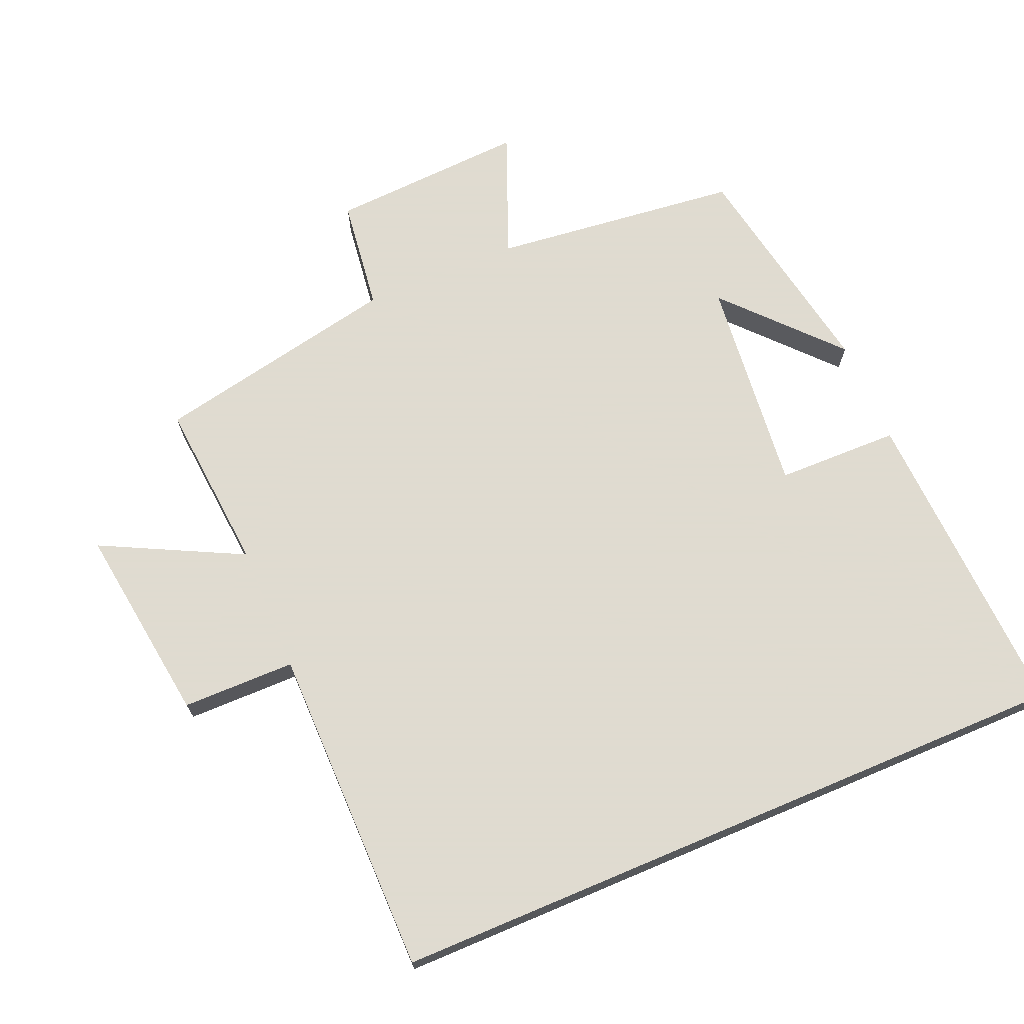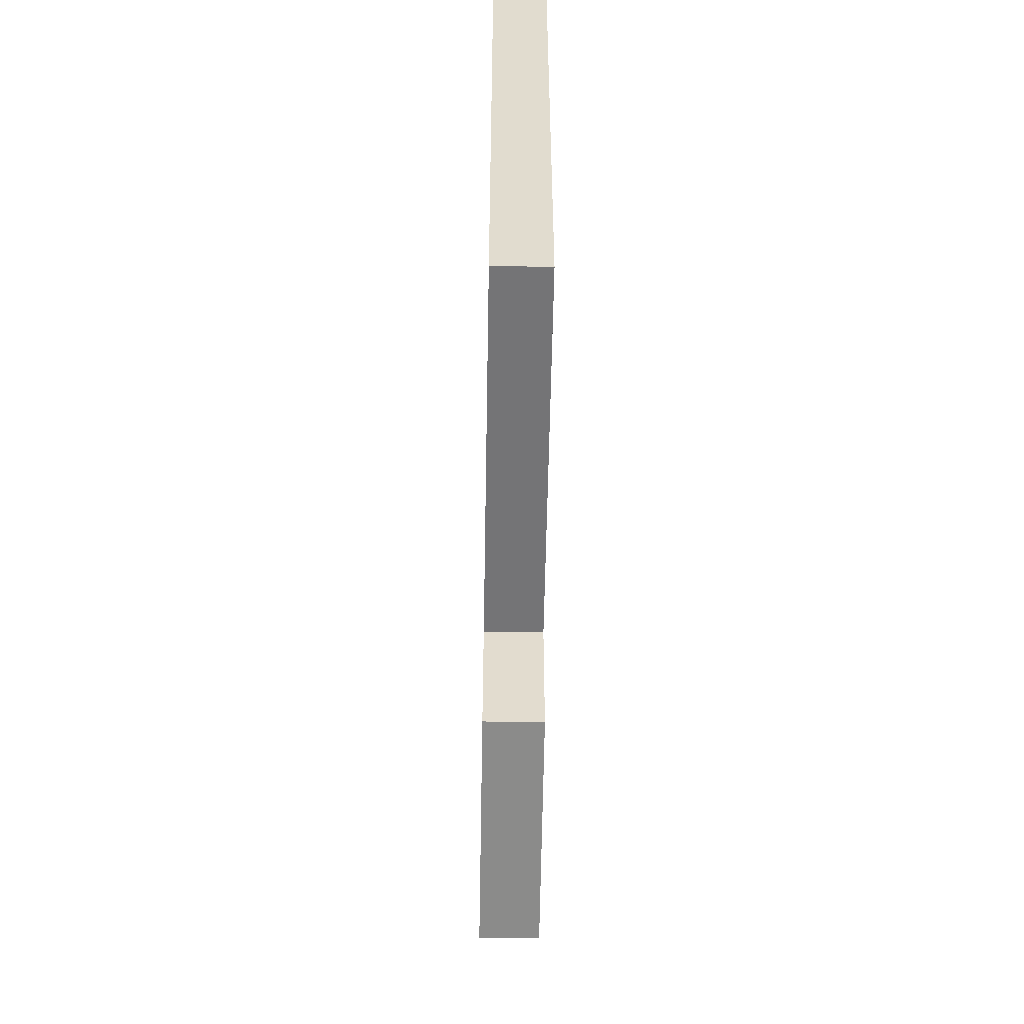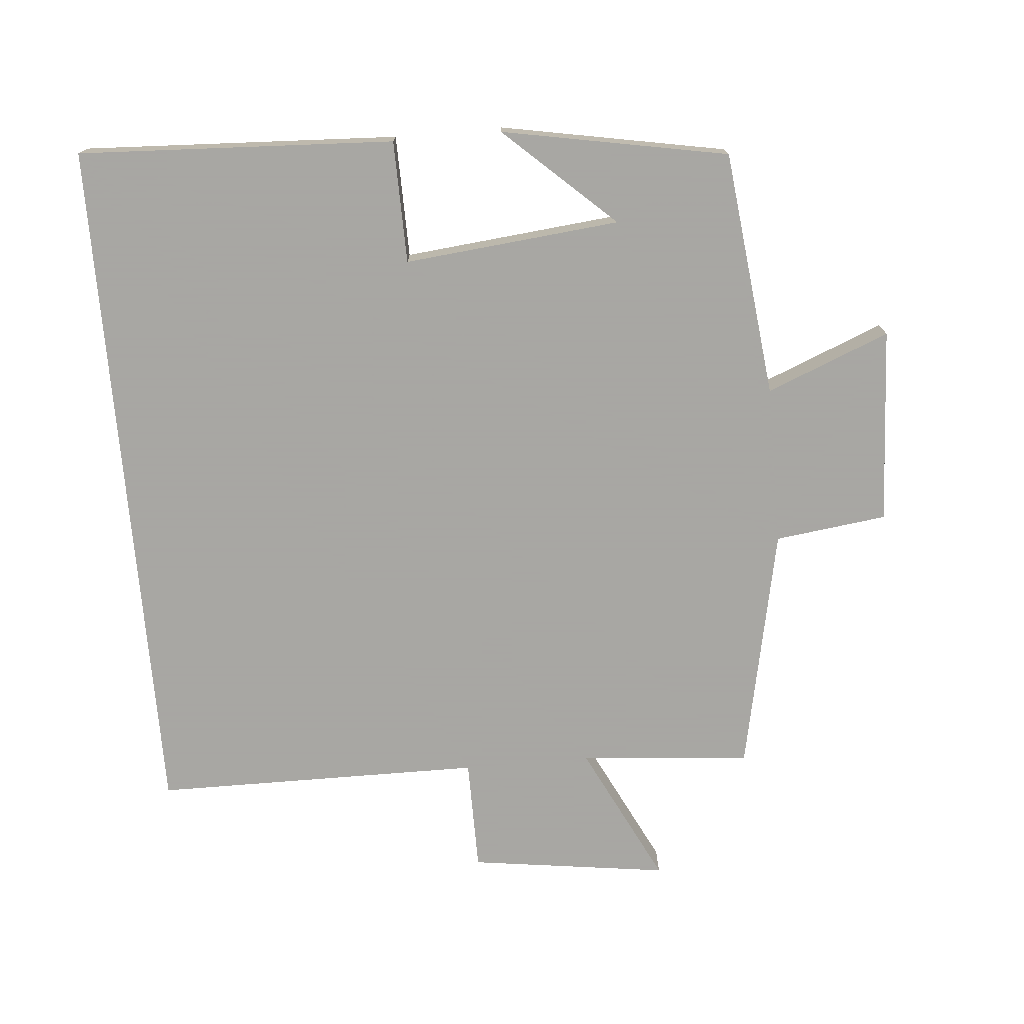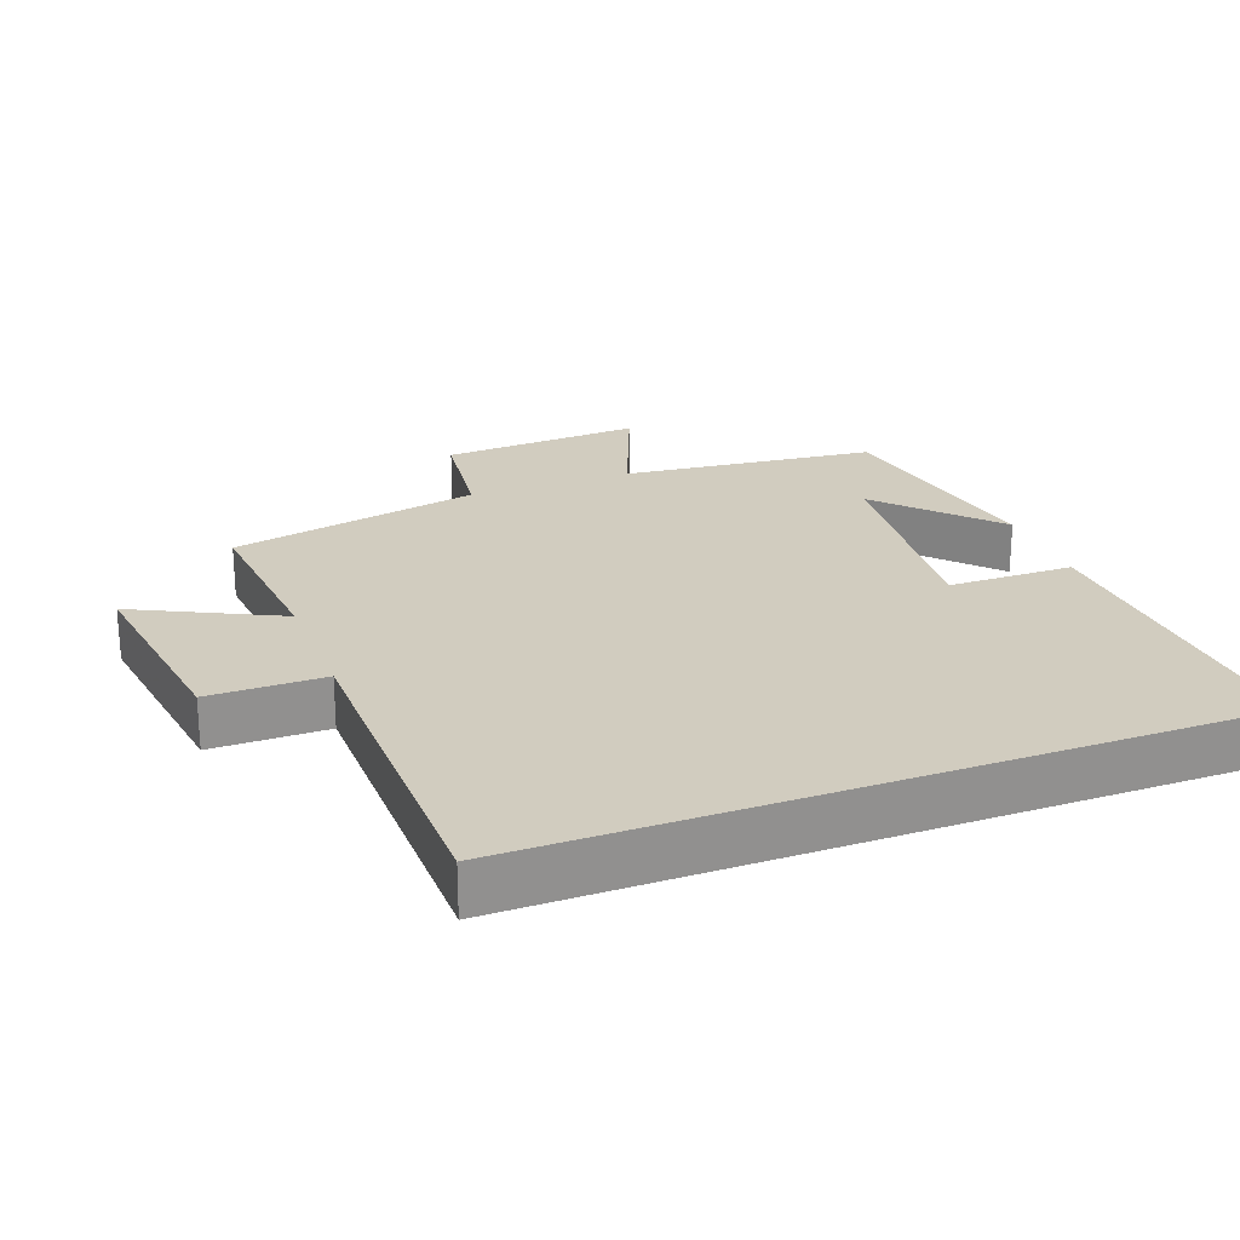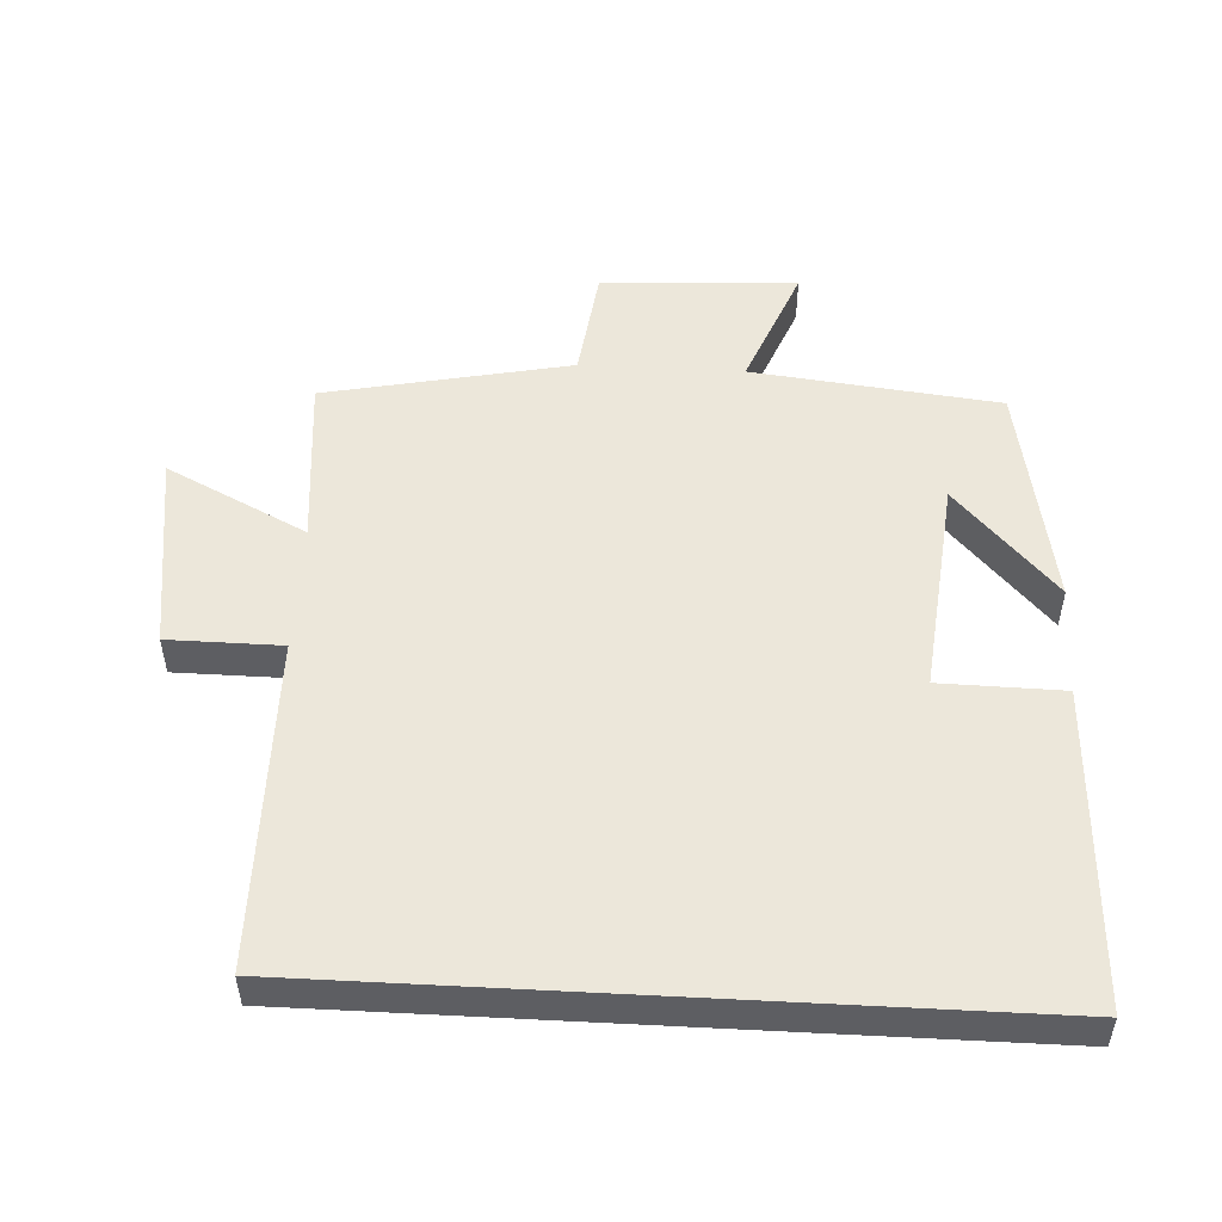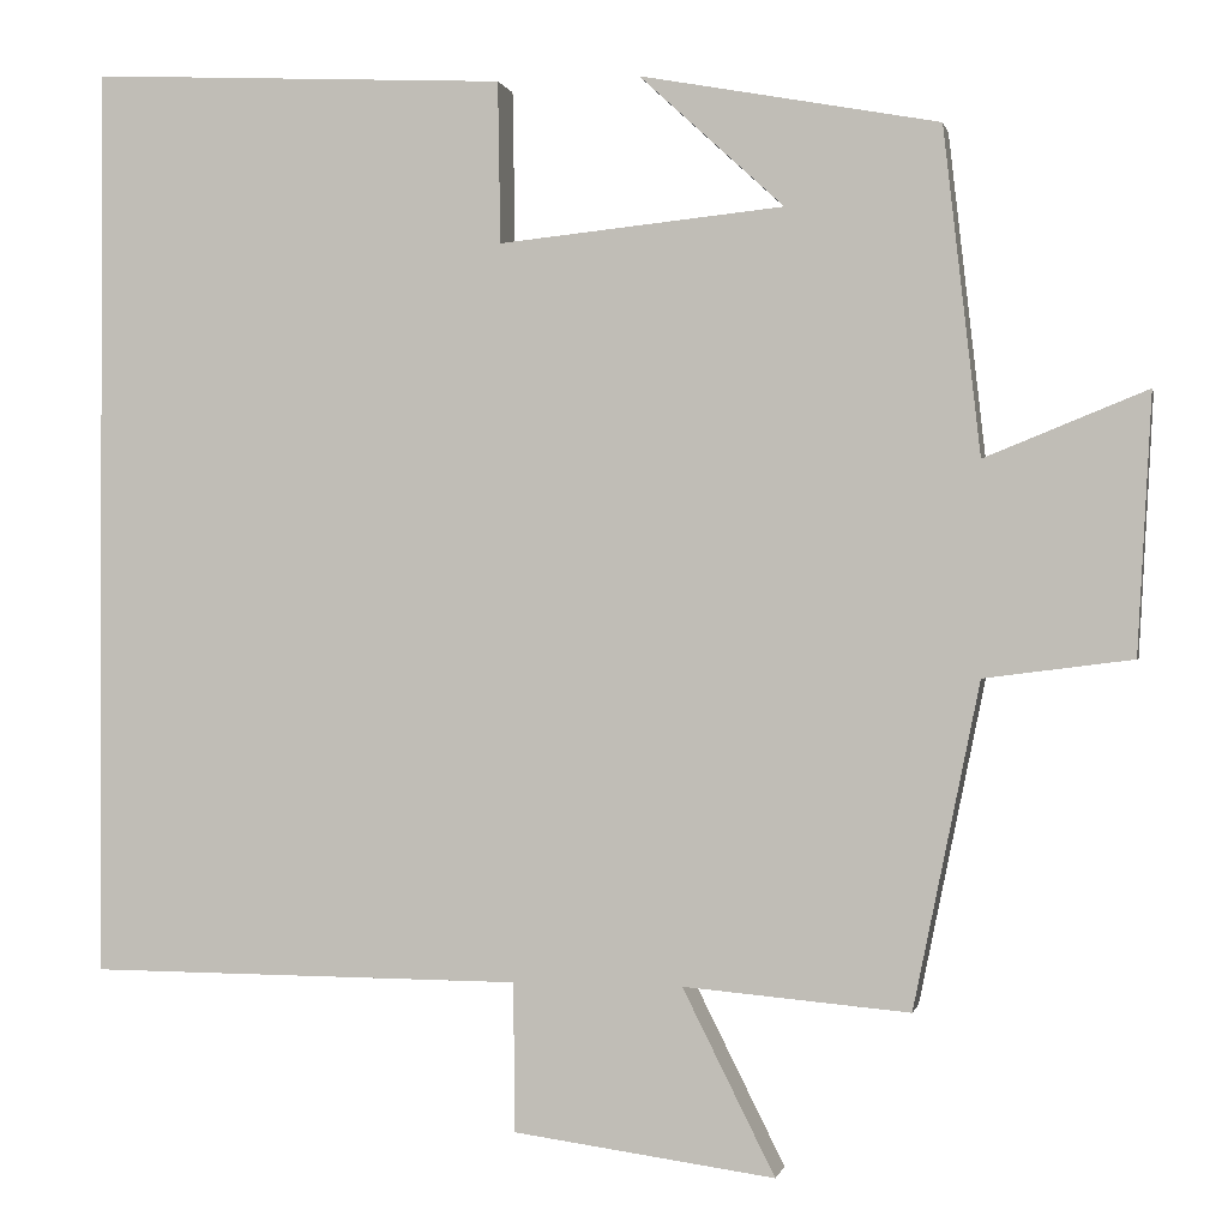
<metadata>
{"format":"obj","ext":"obj","renderer":"f3d","projection":"perspective","resolution":1024,"background":"white","views":[{"elev":70.2,"azim":-112.9,"up":"+Y"},{"elev":-55.9,"azim":-91.0,"up":"+Z"},{"elev":-74.4,"azim":5.0,"up":"+Y"},{"elev":24.0,"azim":-110.8,"up":"+Y"},{"elev":51.7,"azim":-86.9,"up":"+Y"},{"elev":-0.1,"azim":11.6,"up":"+Z"}]}
</metadata>
<code>
v -0.5 0.07 0.523
v -0.034 0.07 0.5
v -0.031 0.07 0.32
v 0.287 0.07 0.352
v 0.126 0.07 0.5
v 0.459 0.07 0.438
v 0.5 0.07 0.075
v 0.681 0.07 0.148
v 0.665 0.07 -0.14
v 0.5 0.07 -0.161
v 0.426 0.07 -0.522
v 0.174 0.07 -0.5
v 0.277 0.07 -0.706
v -0.015 0.07 -0.666
v -0.016 0.07 -0.5
v -0.5 0.07 -0.497
v -0.5 0 0.523
v -0.034 0 0.5
v -0.031 0 0.32
v 0.287 0 0.352
v 0.126 0 0.5
v 0.459 0 0.438
v 0.5 0 0.075
v 0.681 0 0.148
v 0.665 0 -0.14
v 0.5 0 -0.161
v 0.426 0 -0.522
v 0.174 0 -0.5
v 0.277 0 -0.706
v -0.015 0 -0.666
v -0.016 0 -0.5
v -0.5 0 -0.497
f 15 16 1
f 12 13 14 15
f 12 15 1
f 10 11 12 1
f 7 8 9 10
f 4 5 6
f 4 6 7 10
f 1 2 3
f 10 1 3
f 3 4 10
f 17 32 31
f 31 30 29 28
f 17 31 28
f 17 28 27 26
f 26 25 24 23
f 22 21 20
f 26 23 22 20
f 19 18 17
f 19 17 26
f 26 20 19
f 1 17 18 2
f 2 18 19 3
f 3 19 20 4
f 4 20 21 5
f 5 21 22 6
f 6 22 23 7
f 7 23 24 8
f 8 24 25 9
f 9 25 26 10
f 10 26 27 11
f 11 27 28 12
f 12 28 29 13
f 13 29 30 14
f 14 30 31 15
f 15 31 32 16
f 16 32 17 1

</code>
